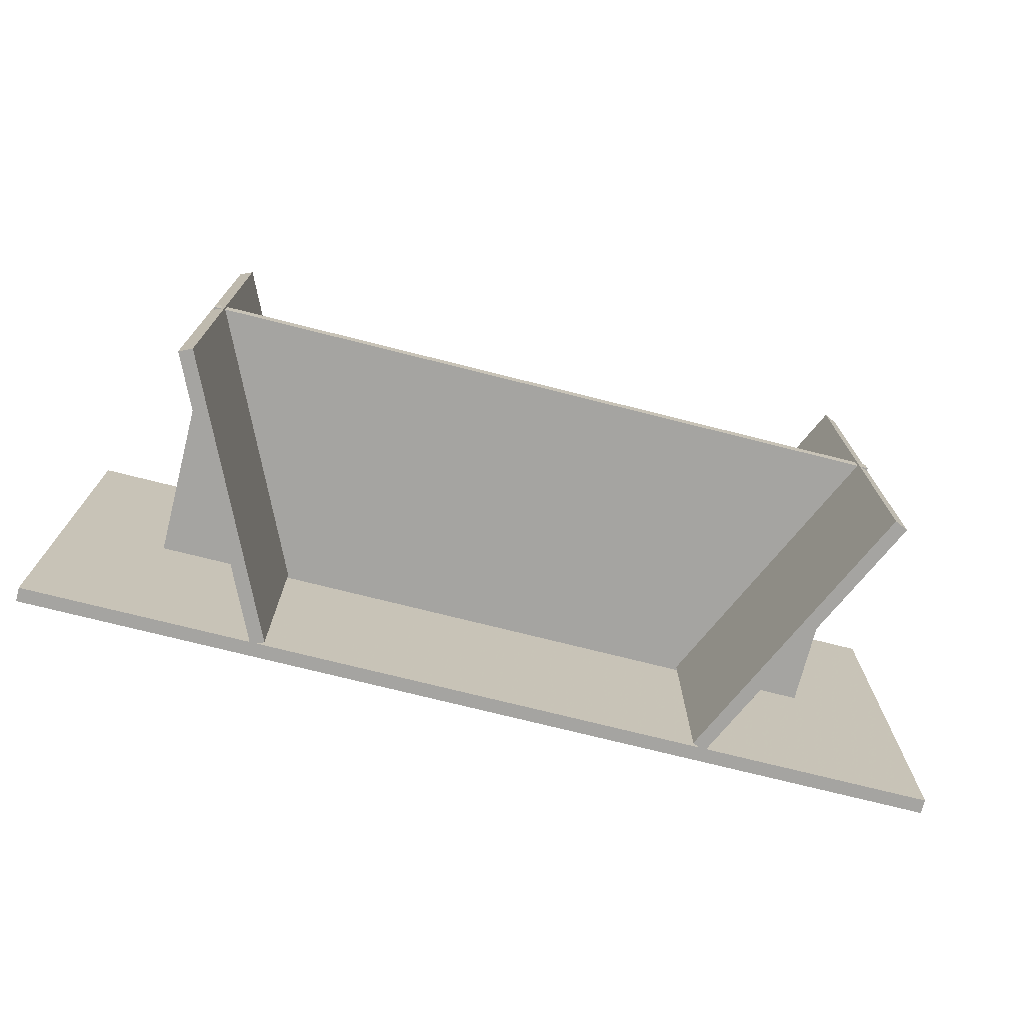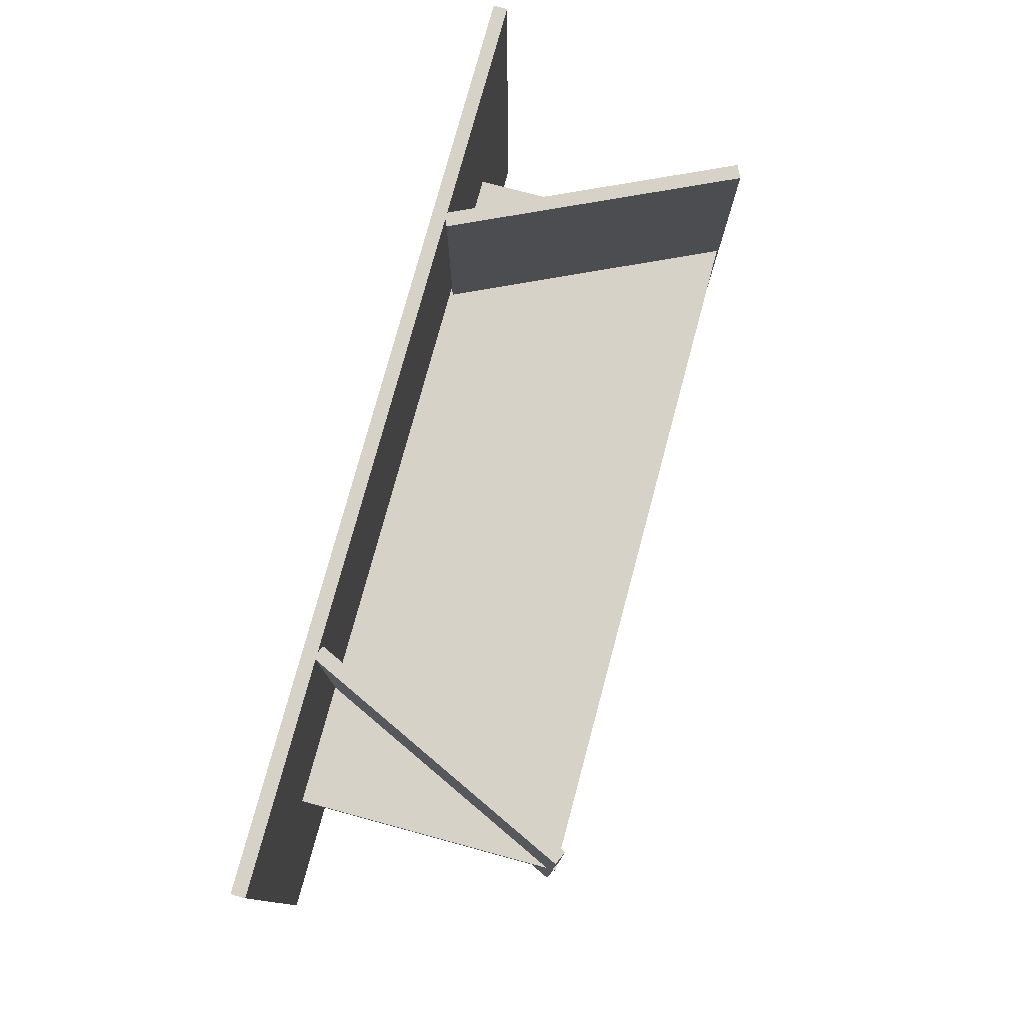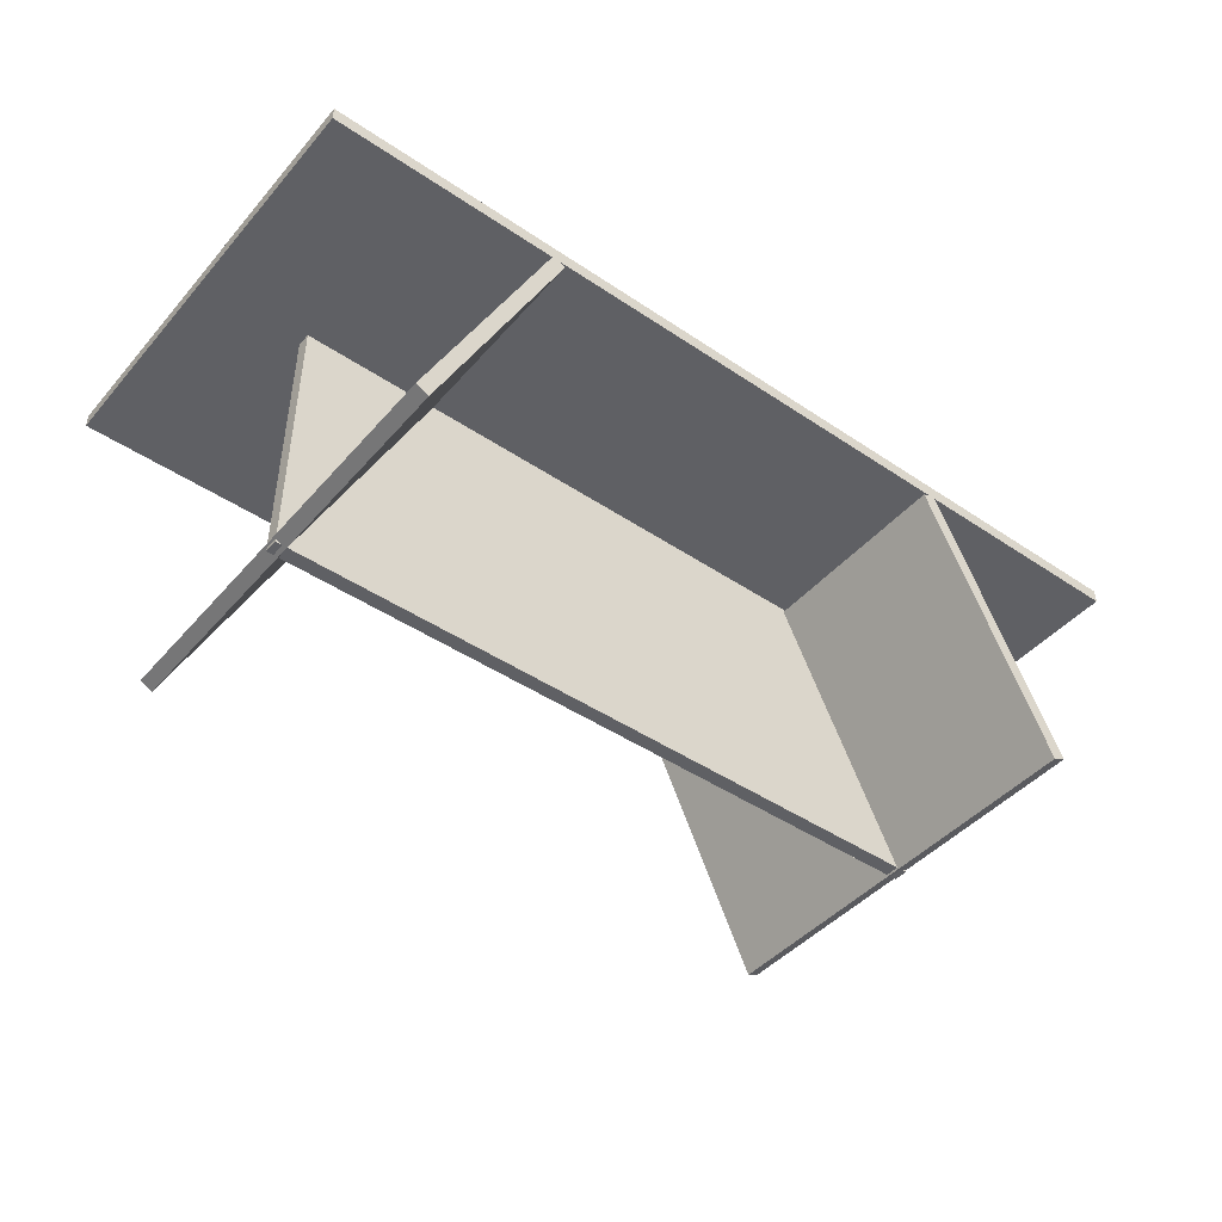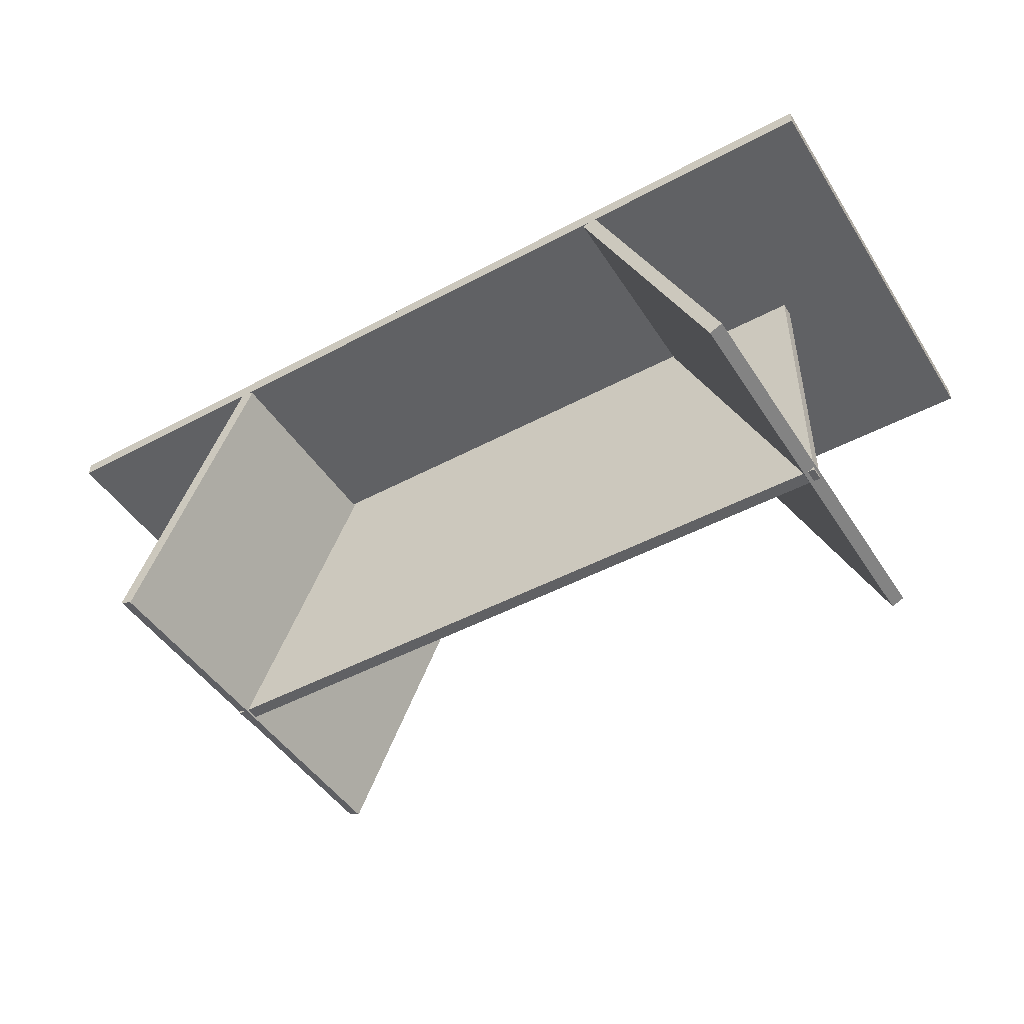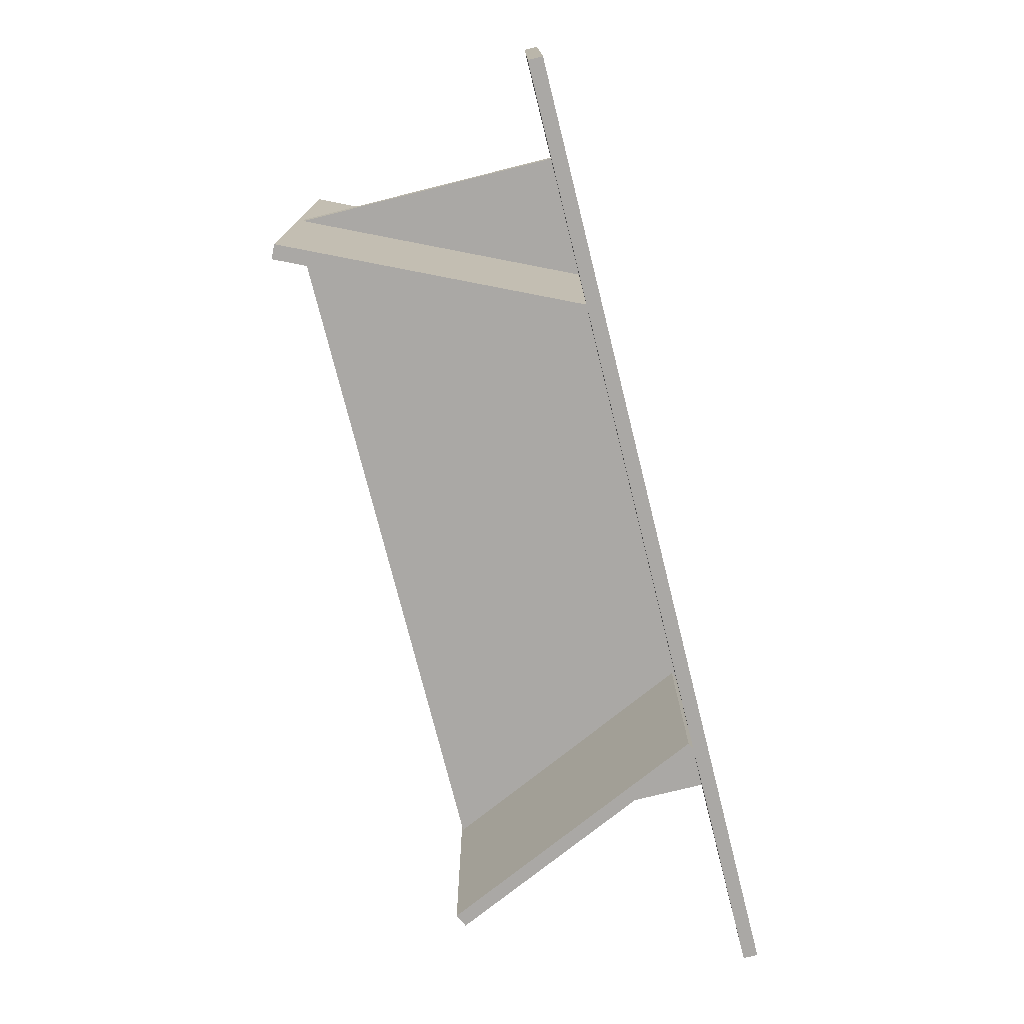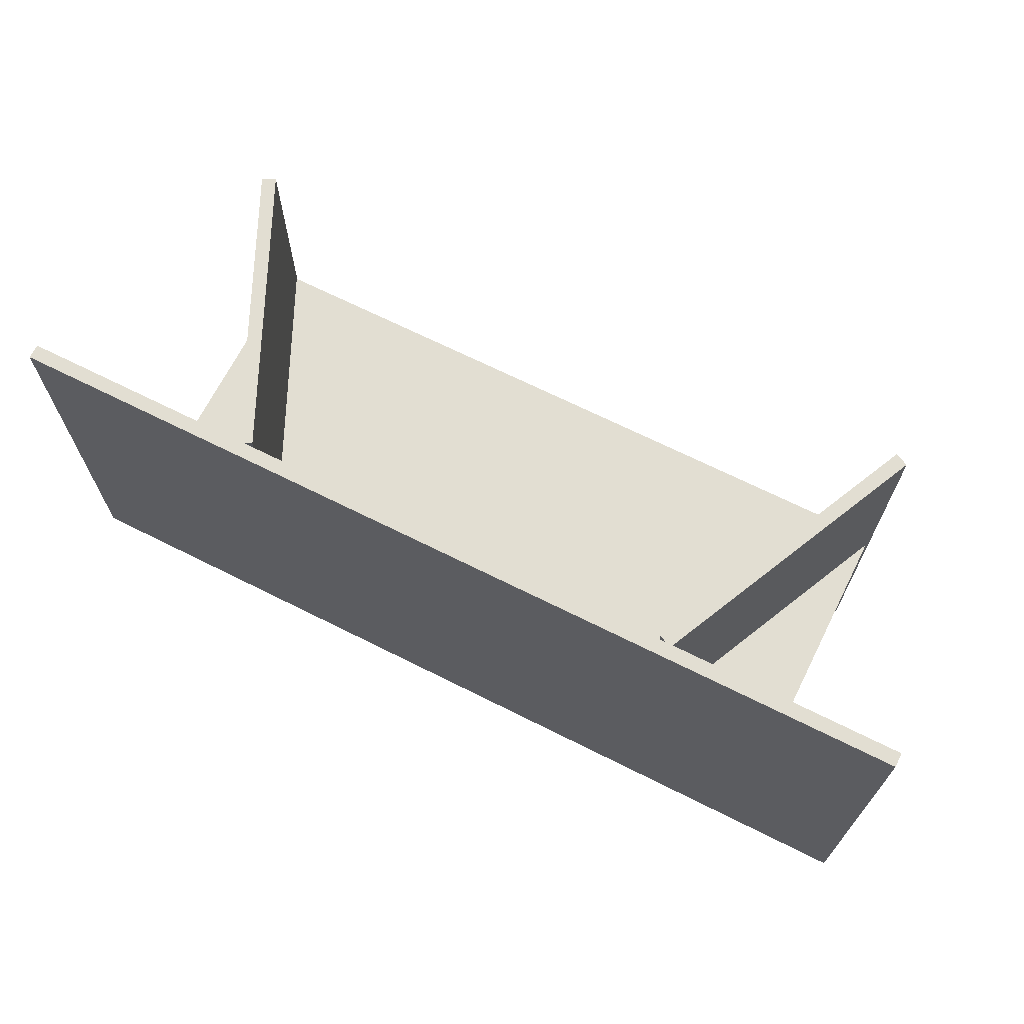
<metadata>
{"format":"obj","ext":"obj","renderer":"f3d","projection":"perspective","resolution":1024,"background":"white","views":[{"elev":-73.2,"azim":165.8,"up":"+Y"},{"elev":77.4,"azim":105.1,"up":"+Y"},{"elev":-44.7,"azim":141.9,"up":"+Z"},{"elev":-47.0,"azim":31.3,"up":"+Z"},{"elev":-75.1,"azim":-76.0,"up":"+Y"},{"elev":67.9,"azim":26.7,"up":"+Y"}]}
</metadata>
<code>
v  -32.5 -15 20
v  32.5 -15 20
v  -32.5 15 20
v  32.5 15 20
v  -32.5 -15 21
v  32.5 -15 21
v  -32.5 15 21
v  32.5 15 21
g top
f 1 3 4
f 4 2 1
f 5 6 8
f 8 7 5
f 1 2 6
f 6 5 1
f 2 4 8
f 8 6 2
f 4 3 7
f 7 8 4
f 3 1 5
f 5 7 3
v  15.37 -15 19.77
v  24.25 -15 0.7338
v  15.37 15 19.77
v  24.25 15 0.7338
v  16.28 -15 20.19
v  25.16 -15 1.156
v  16.28 15 20.19
v  25.16 15 1.156
g right
f 9 11 12
f 12 10 9
f 13 14 16
f 16 15 13
f 9 10 14
f 14 13 9
f 10 12 16
f 16 14 10
f 12 11 15
f 15 16 12
f 11 9 13
f 13 15 11
v  -25 -0.5 0.8553
v  25 -0.5 0.8553
v  -25 0.5 0.8553
v  25 0.5 0.8553
v  -25 -0.5 20.86
v  25 -0.5 20.86
v  -25 0.5 20.86
v  25 0.5 20.86
g middle
f 17 19 20
f 20 18 17
f 21 22 24
f 24 23 21
f 17 18 22
f 22 21 17
f 18 20 24
f 24 22 18
f 20 19 23
f 23 24 20
f 19 17 21
f 21 23 19
v  -15.38 -15 19.77
v  -24.26 -15 0.7338
v  -15.38 15 19.77
v  -24.26 15 0.7338
v  -16.29 -15 20.19
v  -25.16 -15 1.156
v  -16.29 15 20.19
v  -25.16 15 1.156
g right001
f 28 27 25
f 25 26 28
f 32 30 29
f 29 31 32
f 30 26 25
f 25 29 30
f 32 28 26
f 26 30 32
f 31 27 28
f 28 32 31
f 29 25 27
f 27 31 29

</code>
